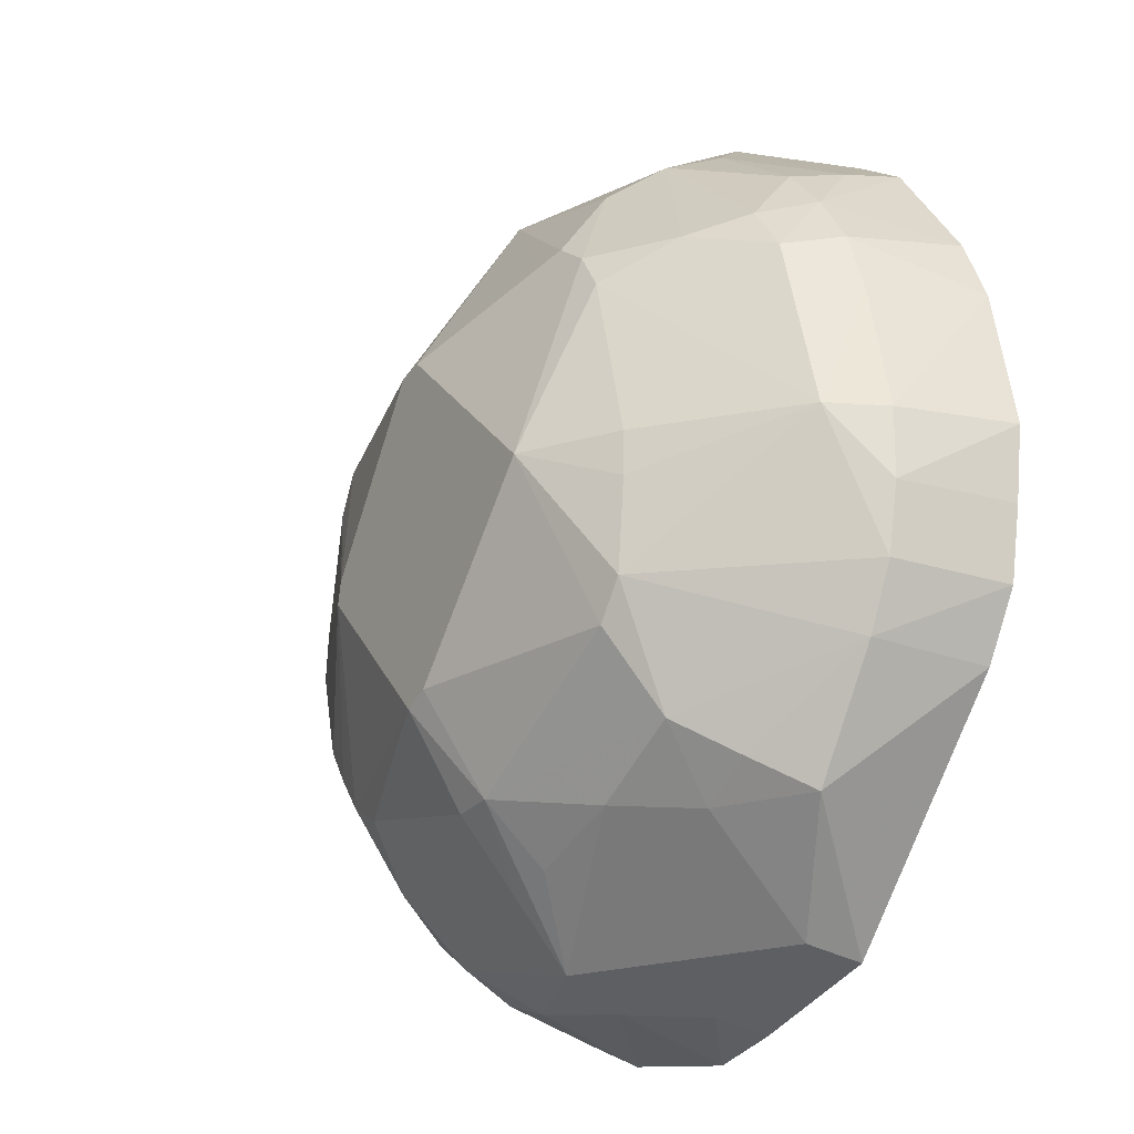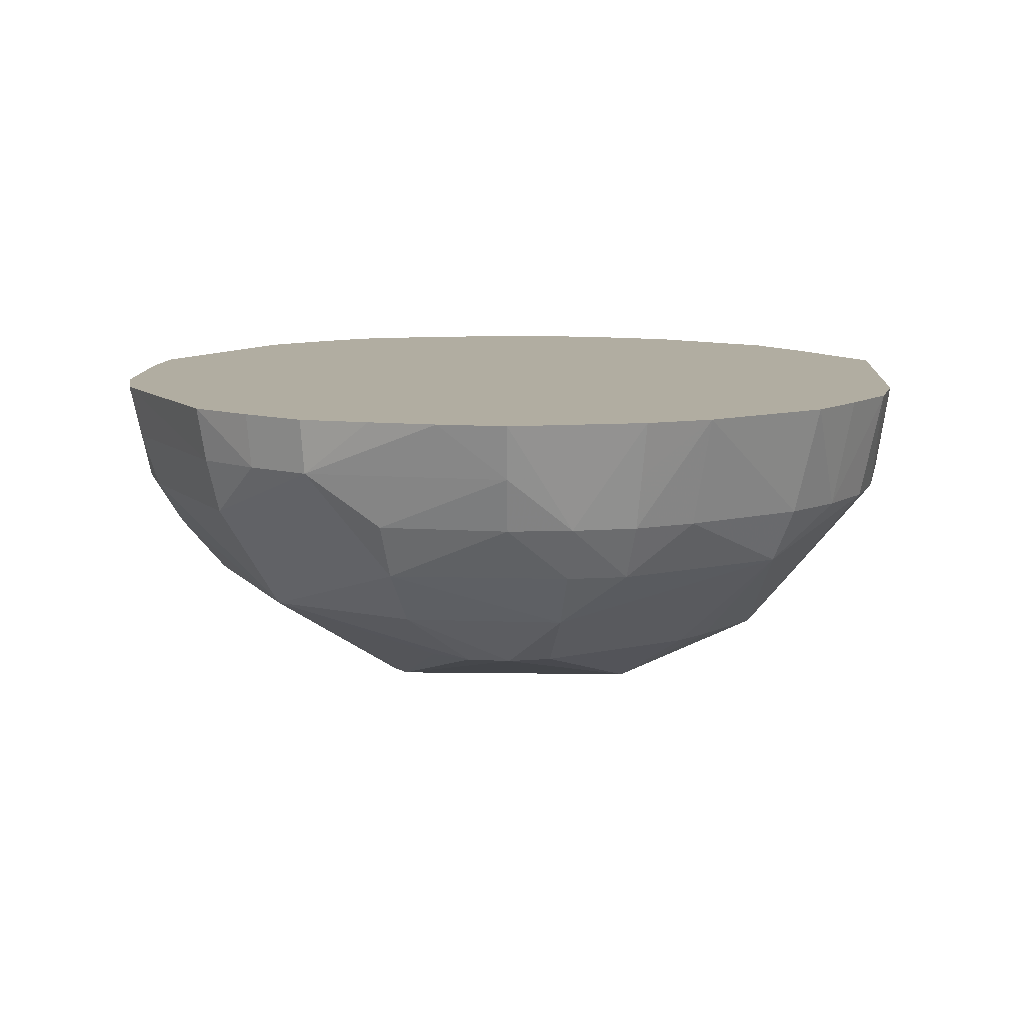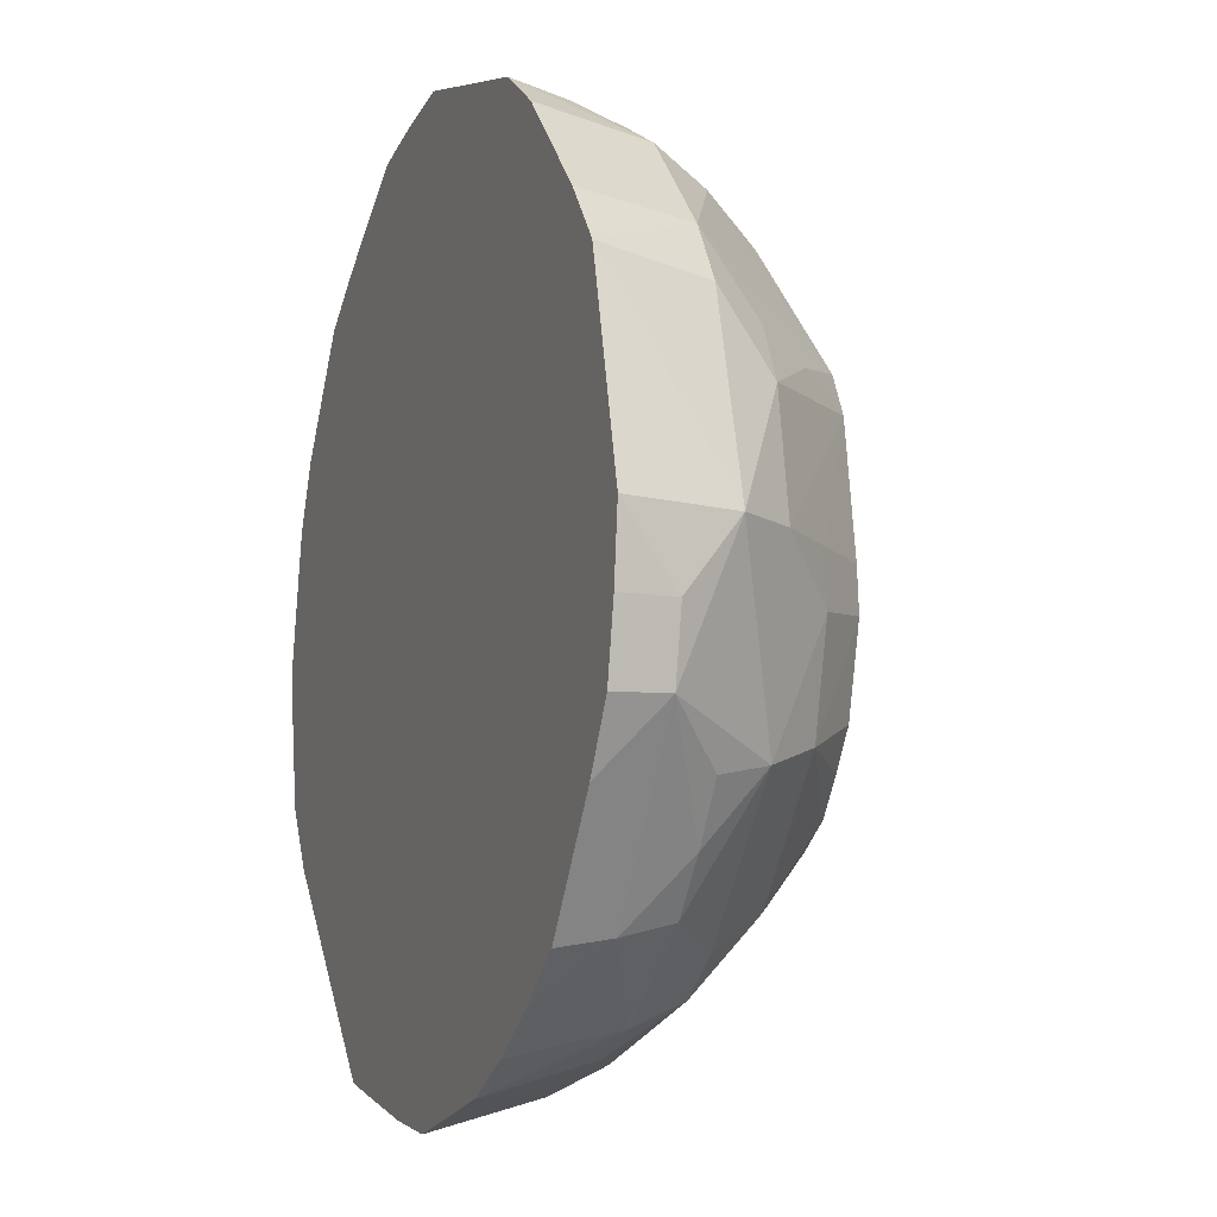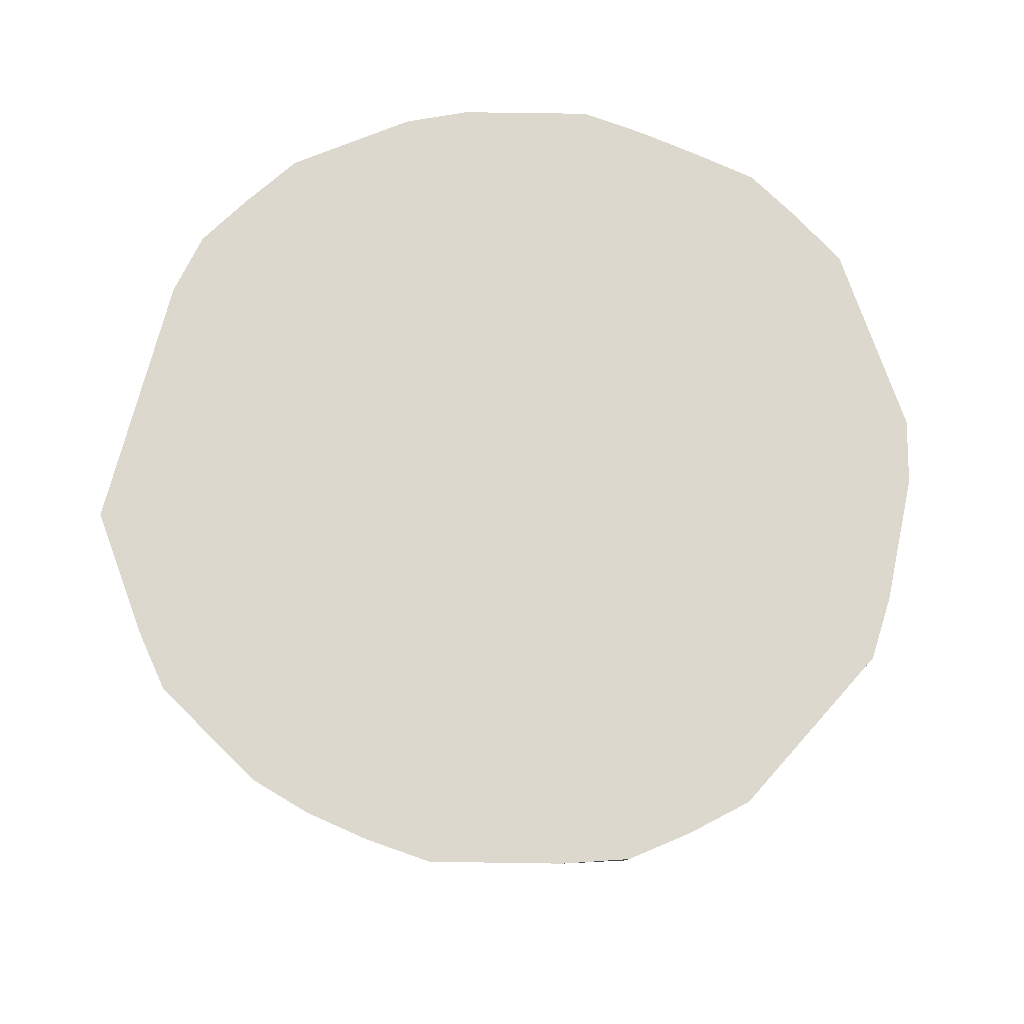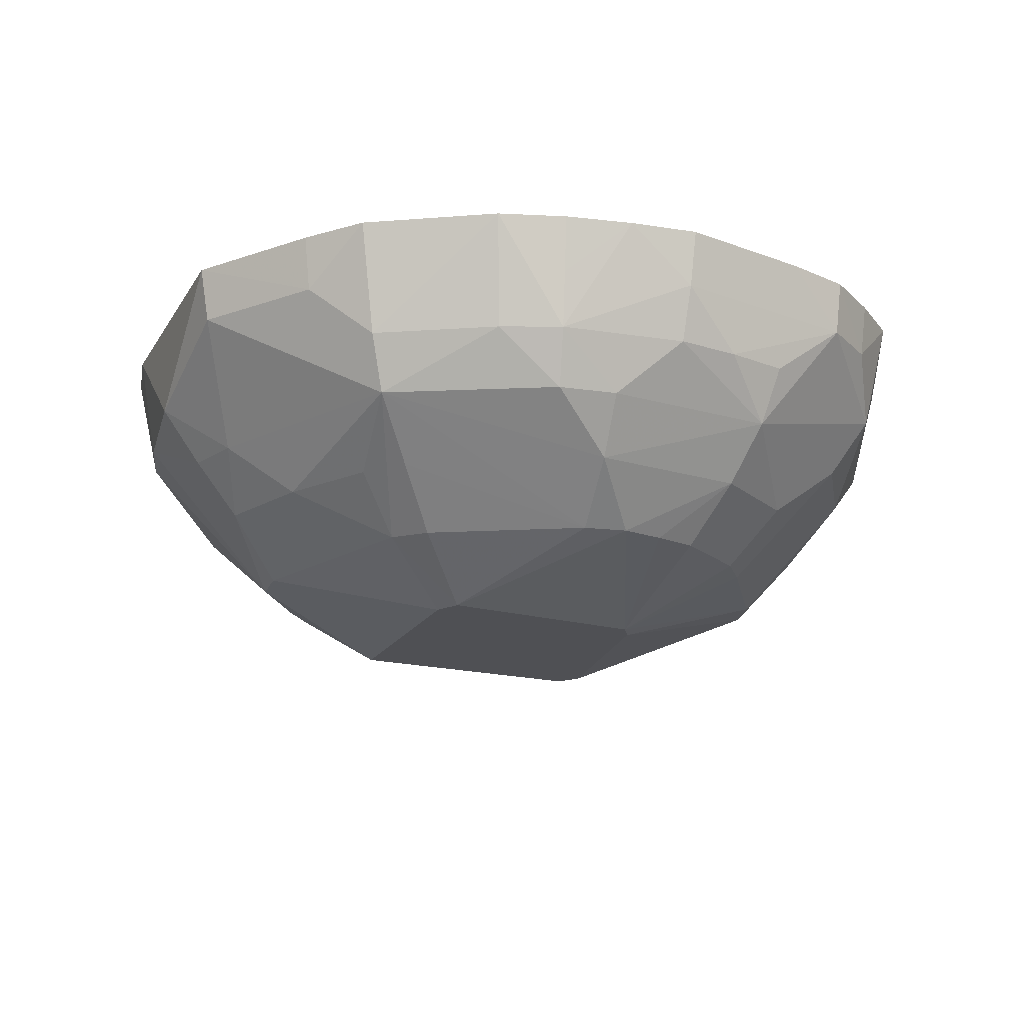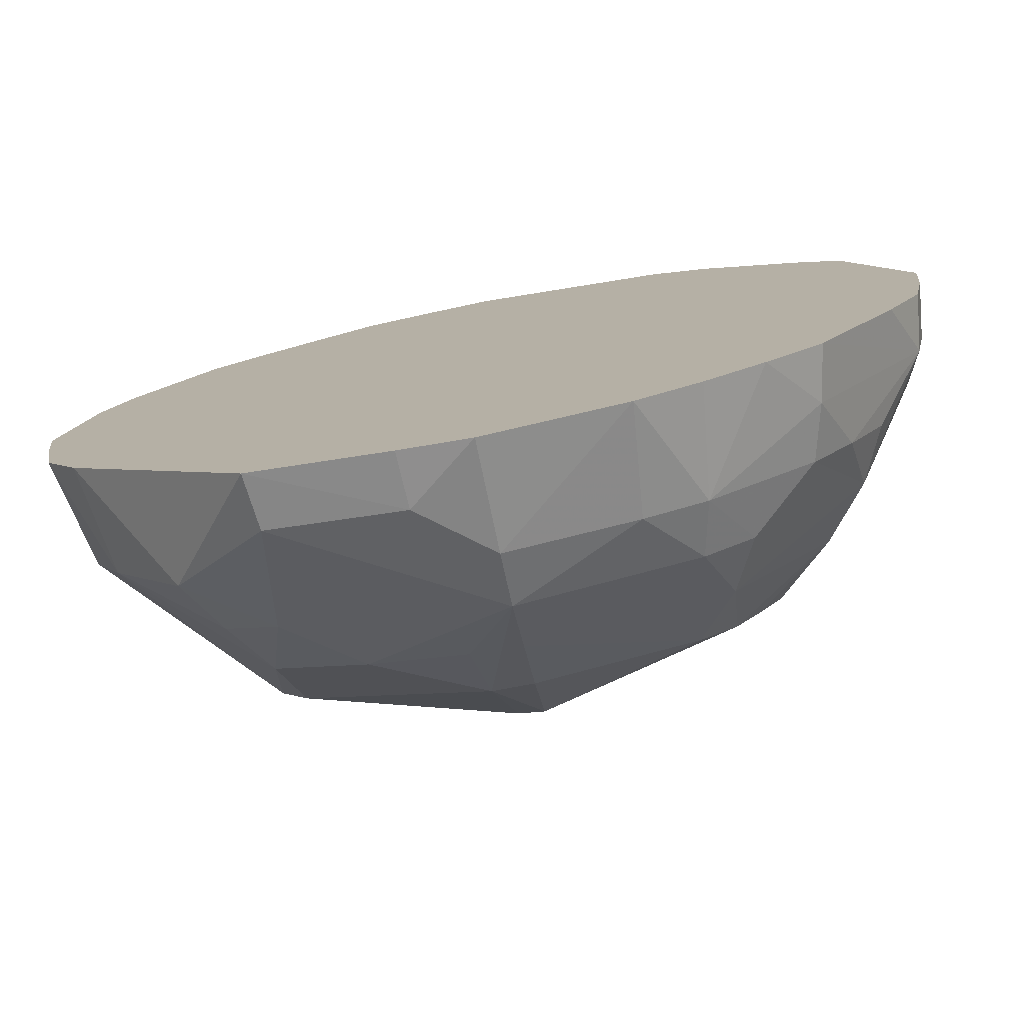
<metadata>
{"format":"obj","ext":"obj","renderer":"f3d","projection":"perspective","resolution":1024,"background":"white","views":[{"elev":-24.4,"azim":-122.2,"up":"+Y"},{"elev":10.3,"azim":-134.3,"up":"+Z"},{"elev":-10.0,"azim":69.1,"up":"+Y"},{"elev":72.2,"azim":56.1,"up":"+Z"},{"elev":-19.2,"azim":19.8,"up":"+Z"},{"elev":-77.8,"azim":11.1,"up":"+Y"}]}
</metadata>
<code>
v 0.04336 0.0003022 -0.05208
v 0.008561 0.05117 -0.05208
v 0.0005045 0.05249 -0.05208
v -0.05407 0.0003022 -0.05208
v -0.0076 -0.05087 -0.05208
v 0.0005045 -0.05384 -0.05208
v 0.04473 -0.006702 -0.05208
v 0.08336 0.0003022 -0.03514
v 0.07707 0.03931 -0.03514
v 0.0709 0.05145 -0.03514
v 0.0584 0.0582 -0.03514
v -0.03652 0.07296 -0.03514
v -0.05019 0.07008 -0.03514
v -0.06103 0.06184 -0.03514
v -0.06826 0.05027 -0.03514
v -0.0809 0.0003022 -0.03514
v -0.08075 -0.01257 -0.03514
v -0.07796 -0.03968 -0.03514
v -0.06959 -0.05062 -0.03514
v -0.01228 -0.08044 -0.03514
v 0.0005045 -0.08086 -0.03514
v 0.05031 -0.06825 -0.03514
v 0.06186 -0.06105 -0.03514
v 0.07006 -0.05023 -0.03514
v 0.07753 -0.03894 -0.03514
v 0.08437 -0.01298 -0.03514
v 0.1009 0.0003022 -0.0182
v 0.09135 0.04659 -0.0182
v 0.06194 0.08486 -0.0182
v 0.0005045 0.1084 -0.0182
v -0.04729 0.09411 -0.0182
v -0.0847 0.0622 -0.0182
v -0.1008 0.0003022 -0.0182
v -0.07351 -0.07372 -0.0182
v -0.0448 -0.08862 -0.0182
v -0.01511 -0.09826 -0.0182
v 0.0005045 -0.1008 -0.0182
v 0.06223 -0.08465 -0.0182
v 0.0941 -0.04739 -0.0182
v 0.1021 -0.01578 -0.0182
v 0.1184 0.0003022 -0.001254
v 0.112 0.03652 -0.001254
v 0.1037 0.05288 -0.001254
v 0.07036 0.09645 -0.001254
v 0.0005045 0.1201 -0.001254
v -0.0537 0.1067 -0.001254
v -0.06772 0.0942 -0.001254
v -0.0813 0.0821 -0.001254
v -0.09513 0.06978 -0.001254
v -0.106 0.05458 -0.001254
v -0.1206 0.0003022 -0.001254
v -0.0834 -0.0836 -0.001254
v -0.06725 -0.09296 -0.001254
v 0.0005045 -0.1206 -0.001254
v 0.01887 -0.1156 -0.001254
v 0.05466 -0.106 -0.001254
v 0.06981 -0.09509 -0.001254
v 0.1066 -0.05377 -0.001254
v 0.1312 0.0003022 0.01569
v 0.1203 0.03923 0.01569
v 0.1149 0.05859 0.01569
v 0.1042 0.07567 0.01569
v 0.09041 0.09021 0.01569
v 0.07646 0.1048 0.01569
v 0.05863 0.1144 0.01569
v 0.0005045 0.1318 0.01569
v -0.05738 0.1139 0.01569
v -0.08944 0.09024 0.01569
v -0.1024 0.0751 0.01569
v -0.1135 0.0584 0.01569
v -0.1201 0.0395 0.01569
v -0.1289 0.0003022 0.01569
v -0.1284 -0.02011 0.01569
v -0.1243 -0.04026 0.01569
v -0.1153 -0.0587 0.01569
v -0.09242 -0.09262 0.01569
v 0.0005045 -0.1288 0.01569
v 0.03963 -0.1201 0.01569
v 0.05834 -0.1132 0.01569
v 0.0904 -0.08959 0.01569
v 0.1031 -0.0742 0.01569
v 0.1141 -0.05757 0.01569
v 0.1352 0.0003022 0.03263
v 0.107 0.07766 0.03263
v 0.0784 0.1075 0.03263
v 0.06103 0.1191 0.03263
v 0.0005045 0.1365 0.03263
v -0.0208 0.1348 0.03263
v -0.04184 0.1306 0.03263
v -0.09363 0.09443 0.03263
v -0.1174 0.06037 0.03263
v -0.1337 0.0003022 0.03263
v -0.06174 -0.1219 0.03263
v -0.02045 -0.132 0.03263
v 0.0005045 -0.1336 0.03263
v 0.06027 -0.117 0.03263
v 0.09459 -0.09378 0.03263
v 0.1306 -0.04197 0.03263
v 0.1347 -0.02096 0.03263
v 0.1392 0.0003022 0.04957
v 0.1231 0.06277 0.04957
v 0.1097 0.07964 0.04957
v 0.08033 0.1102 0.04957
v 0.06273 0.1224 0.04957
v 0.0005045 0.1398 0.04957
v -0.02112 0.1369 0.04957
v -0.04252 0.1327 0.04957
v -0.06124 0.1215 0.04957
v -0.07924 0.1101 0.04957
v -0.09676 0.09757 0.04957
v -0.1212 0.06232 0.04957
v -0.1299 0.04267 0.04957
v -0.1384 0.0003022 0.04957
v -0.1354 -0.02123 0.04957
v -0.1315 -0.04258 0.04957
v -0.1204 -0.06131 0.04957
v -0.06325 -0.1248 0.04957
v -0.02091 -0.1349 0.04957
v 0.0005045 -0.1384 0.04957
v 0.0428 -0.1299 0.04957
v 0.06219 -0.1208 0.04957
v 0.08023 -0.1094 0.04957
v 0.09743 -0.09662 0.04957
v 0.1218 -0.0615 0.04957
v 0.1327 -0.04265 0.04957
v 0.1368 -0.02129 0.04957
f 117 101 110
f 110 101 109
f 113 117 112
f 118 94 119
f 117 94 118
f 120 118 119
f 107 101 106
f 101 103 106
f 106 103 105
f 108 101 107
f 108 109 101
f 44 30 65
f 111 117 110
f 111 112 117
f 92 73 113
f 113 112 92
f 44 10 29
f 10 11 29
f 29 30 44
f 101 61 62
f 61 43 62
f 62 10 44
f 77 94 54
f 113 73 114
f 114 115 113
f 73 115 114
f 116 117 113
f 113 115 116
f 75 116 115
f 30 46 45
f 45 46 66
f 45 65 30
f 66 65 45
f 105 103 104
f 104 87 105
f 93 94 117
f 54 94 93
f 102 103 101
f 44 65 64
f 83 101 100
f 83 59 101
f 60 61 101
f 101 59 60
f 123 98 124
f 124 125 123
f 98 125 124
f 95 120 119
f 95 77 120
f 119 94 95
f 94 77 95
f 120 77 78
f 78 77 54
f 54 22 38
f 38 57 56
f 22 21 6
f 120 96 121
f 121 125 118
f 118 120 121
f 10 1 2
f 2 11 10
f 2 29 11
f 3 30 2
f 30 29 2
f 18 4 19
f 74 115 73
f 74 75 115
f 18 75 74
f 68 67 46
f 66 46 89
f 46 67 89
f 89 108 107
f 109 108 89
f 31 46 30
f 30 13 31
f 12 30 3
f 3 13 12
f 12 13 30
f 17 4 18
f 17 16 4
f 33 16 17
f 46 31 32
f 112 111 91
f 53 35 54
f 54 93 53
f 85 104 103
f 85 64 104
f 103 102 85
f 102 64 85
f 86 64 65
f 104 64 86
f 86 65 66
f 87 104 86
f 66 87 86
f 84 64 102
f 101 62 84
f 84 102 101
f 99 83 100
f 100 126 99
f 98 59 99
f 59 83 99
f 99 126 125
f 99 125 98
f 42 60 59
f 42 43 61
f 61 60 42
f 79 96 120
f 120 78 79
f 79 78 56
f 56 57 79
f 54 38 55
f 55 38 56
f 55 78 54
f 56 78 55
f 23 38 22
f 22 6 23
f 37 22 54
f 37 21 22
f 123 125 122
f 125 121 122
f 122 121 96
f 96 79 122
f 58 59 98
f 57 38 58
f 57 58 80
f 80 58 81
f 80 79 57
f 34 53 52
f 35 53 34
f 18 19 34
f 34 75 18
f 52 75 34
f 76 93 117
f 117 116 76
f 116 75 76
f 52 53 76
f 76 53 93
f 76 75 52
f 67 68 90
f 110 109 90
f 109 89 90
f 90 89 67
f 88 87 66
f 66 89 88
f 88 106 105
f 105 87 88
f 107 106 88
f 88 89 107
f 14 31 13
f 14 32 31
f 3 4 14
f 14 13 3
f 49 32 50
f 69 49 50
f 68 49 69
f 69 90 68
f 110 90 69
f 69 111 110
f 69 91 111
f 72 92 112
f 73 92 72
f 112 91 70
f 70 69 50
f 91 69 70
f 63 84 62
f 64 84 63
f 63 62 44
f 44 64 63
f 9 1 10
f 41 42 59
f 59 58 41
f 41 58 40
f 41 9 42
f 7 23 6
f 7 24 23
f 7 6 3
f 25 24 7
f 3 2 7
f 7 2 1
f 1 9 7
f 21 37 20
f 20 37 54
f 20 6 21
f 35 34 20
f 20 34 19
f 98 81 82
f 82 58 98
f 81 58 82
f 40 58 39
f 39 24 25
f 23 24 39
f 38 23 39
f 39 58 38
f 97 122 79
f 79 80 97
f 123 122 97
f 97 80 81
f 97 98 123
f 97 81 98
f 32 14 15
f 15 14 4
f 15 16 33
f 4 16 15
f 46 32 47
f 47 68 46
f 73 72 51
f 18 74 51
f 51 74 73
f 51 17 18
f 33 17 51
f 50 32 51
f 51 15 33
f 32 15 51
f 71 70 50
f 50 51 71
f 71 51 72
f 112 70 71
f 71 72 112
f 43 42 28
f 42 9 28
f 28 9 10
f 10 62 28
f 28 62 43
f 40 39 26
f 26 39 25
f 25 7 26
f 54 35 36
f 36 20 54
f 35 20 36
f 6 20 5
f 5 20 19
f 5 19 4
f 5 4 3
f 3 6 5
f 32 49 48
f 48 47 32
f 48 49 68
f 68 47 48
f 8 7 9
f 8 26 7
f 26 8 27
f 27 41 40
f 40 26 27
f 9 41 27
f 27 8 9
f 101 117 126
f 100 101 126
f 117 118 126
f 118 125 126

</code>
